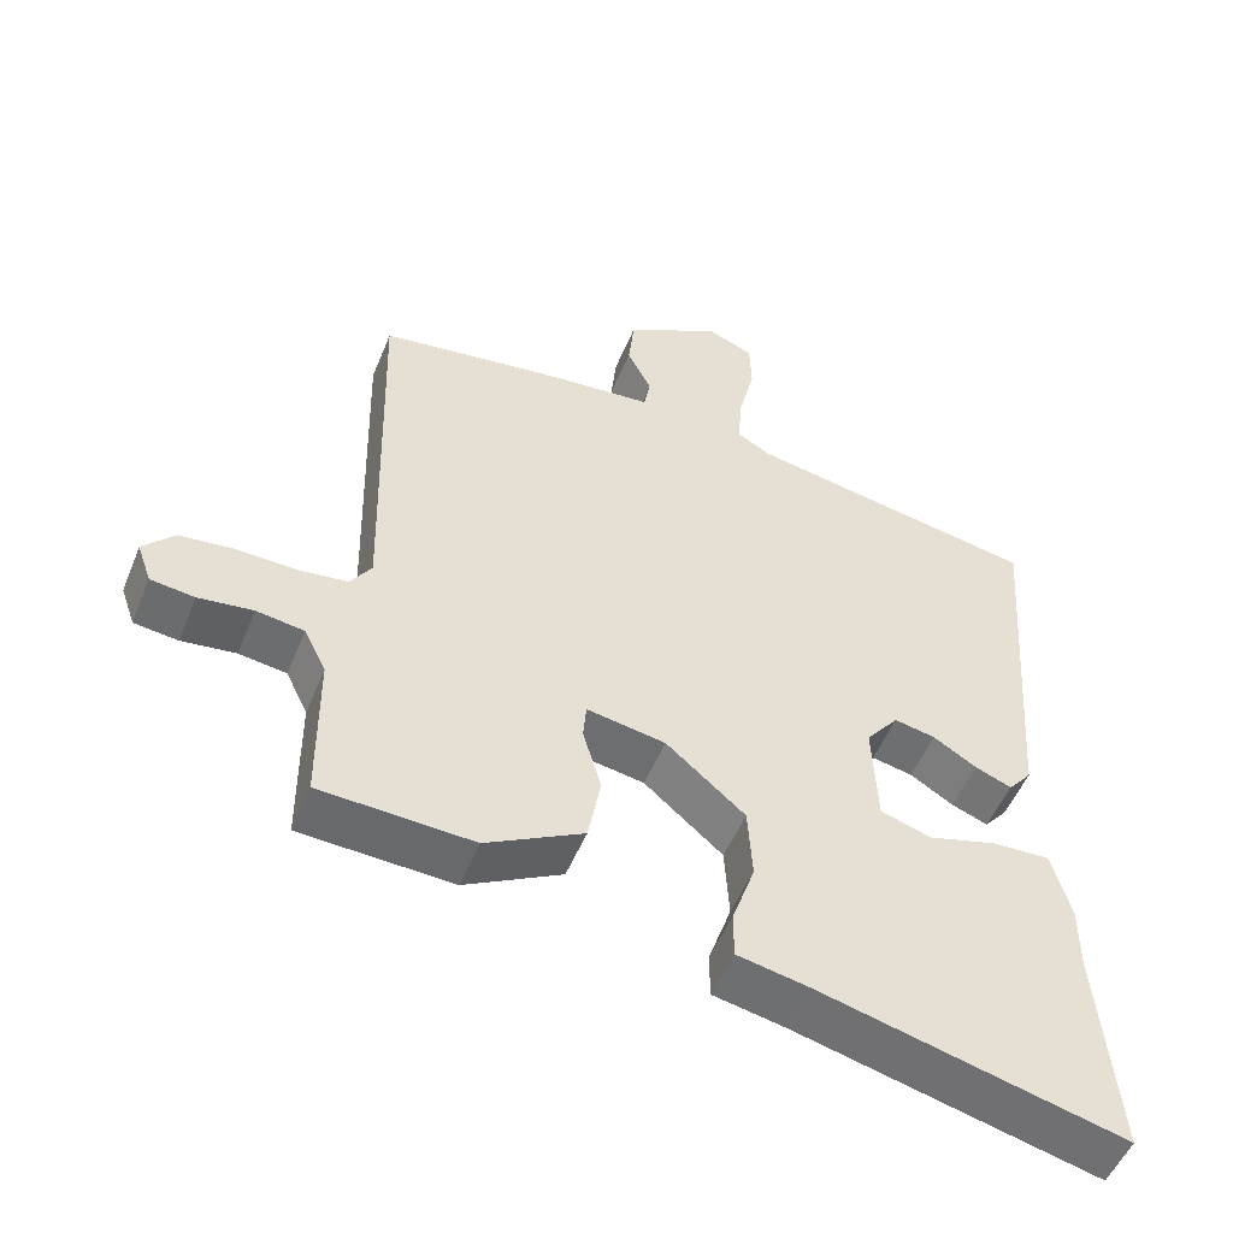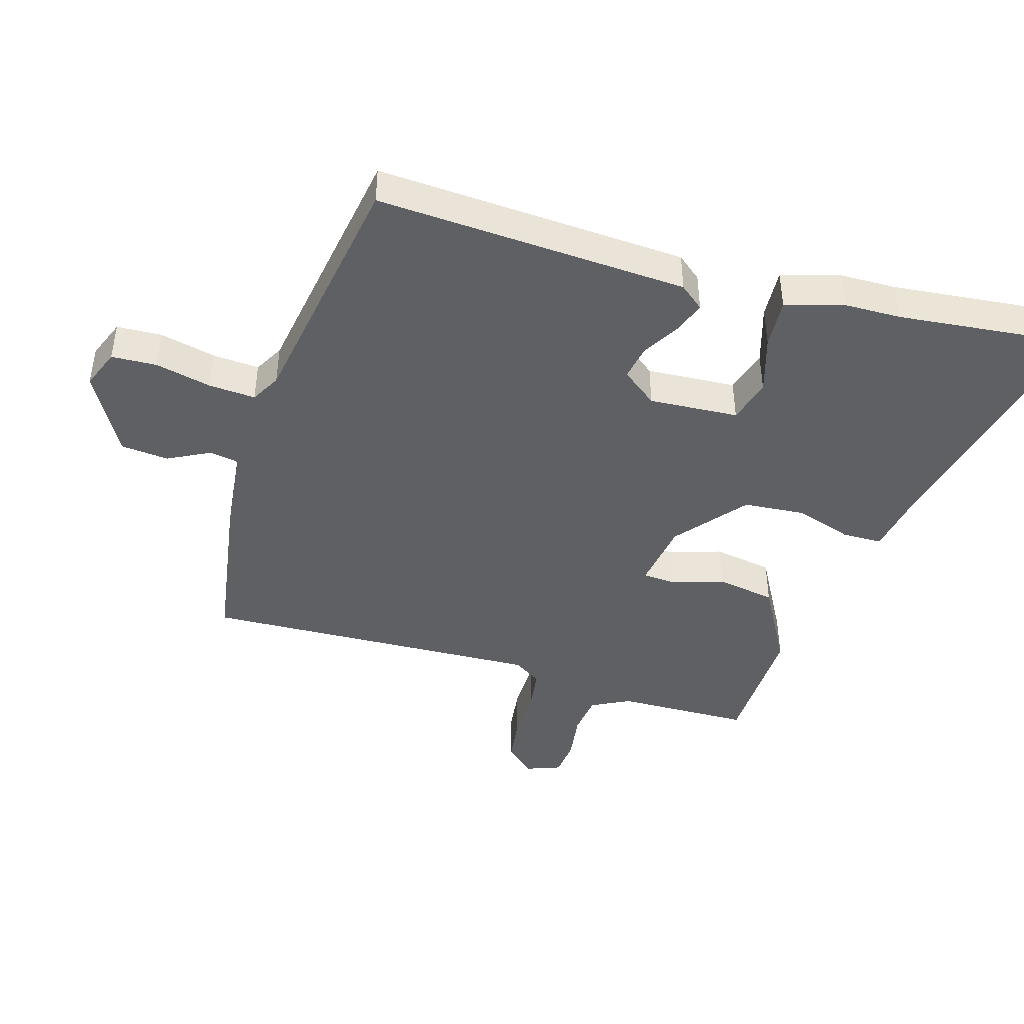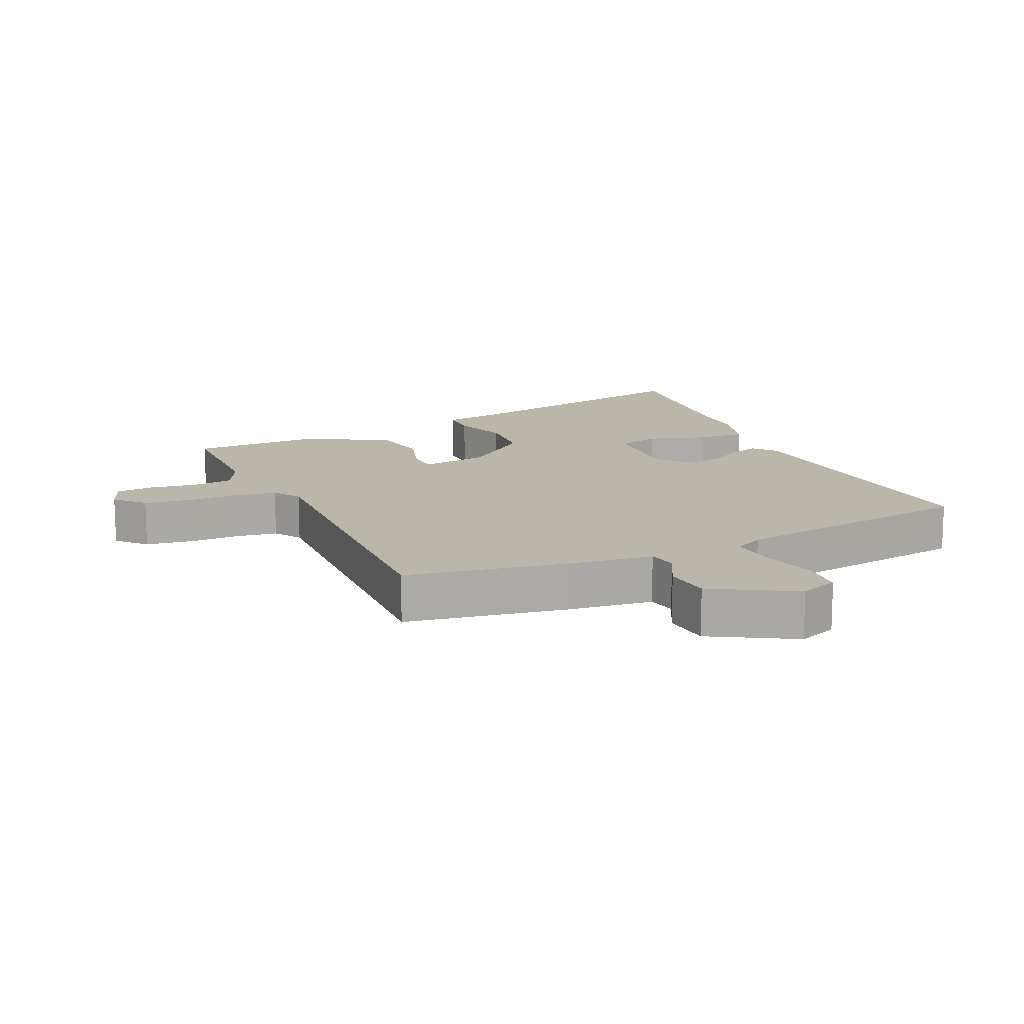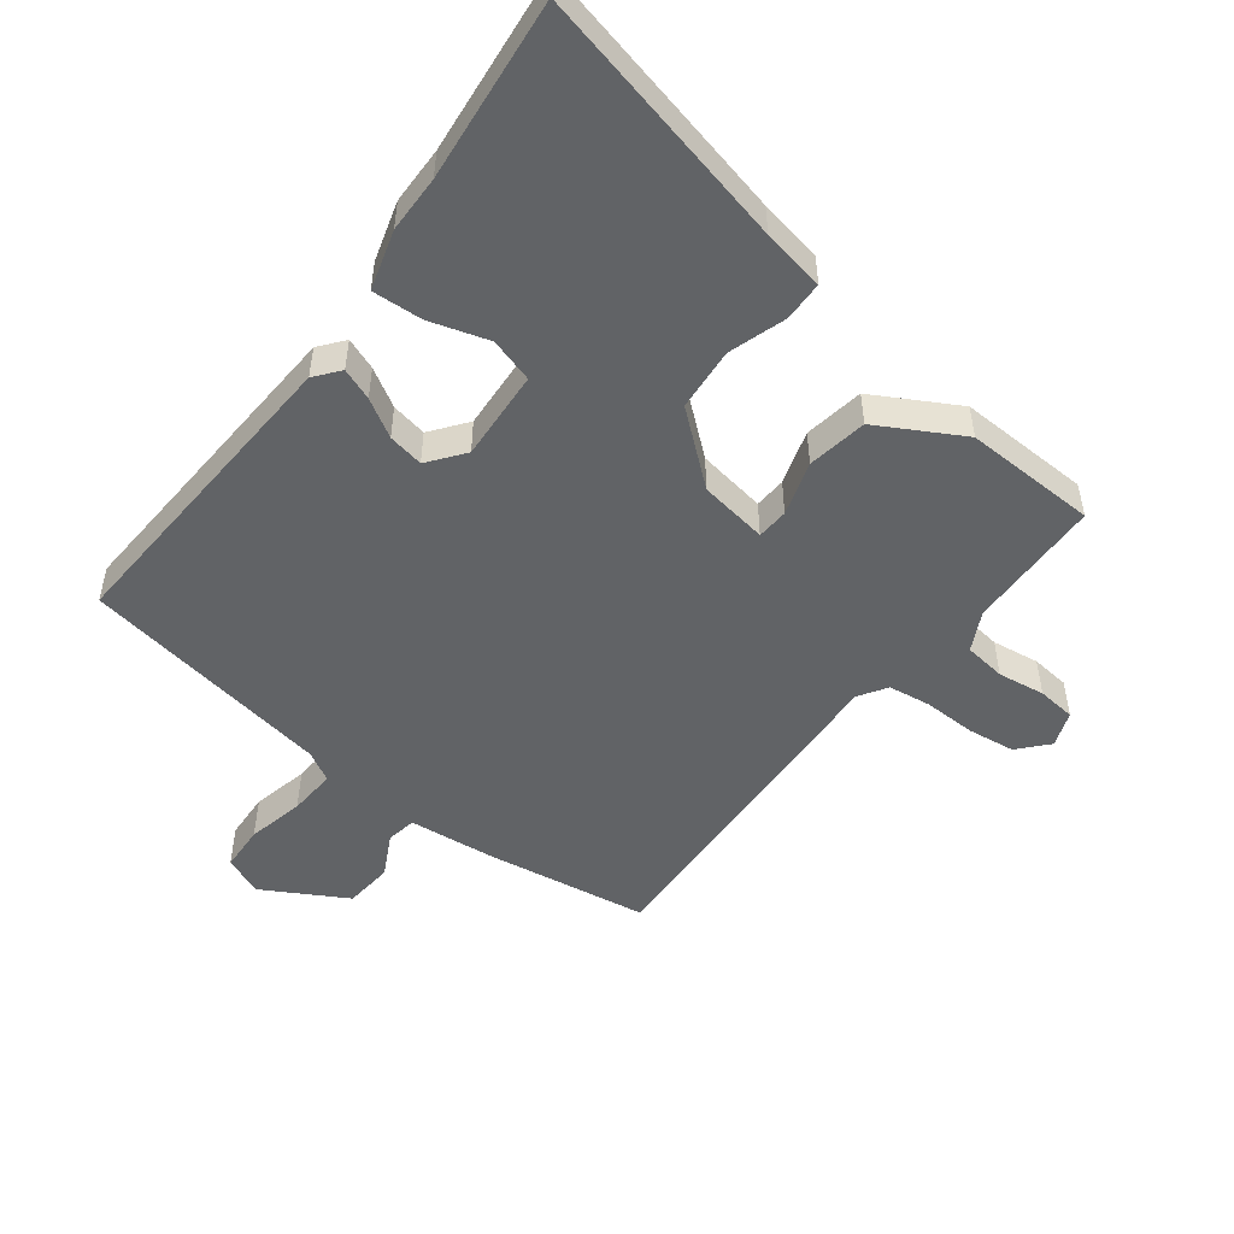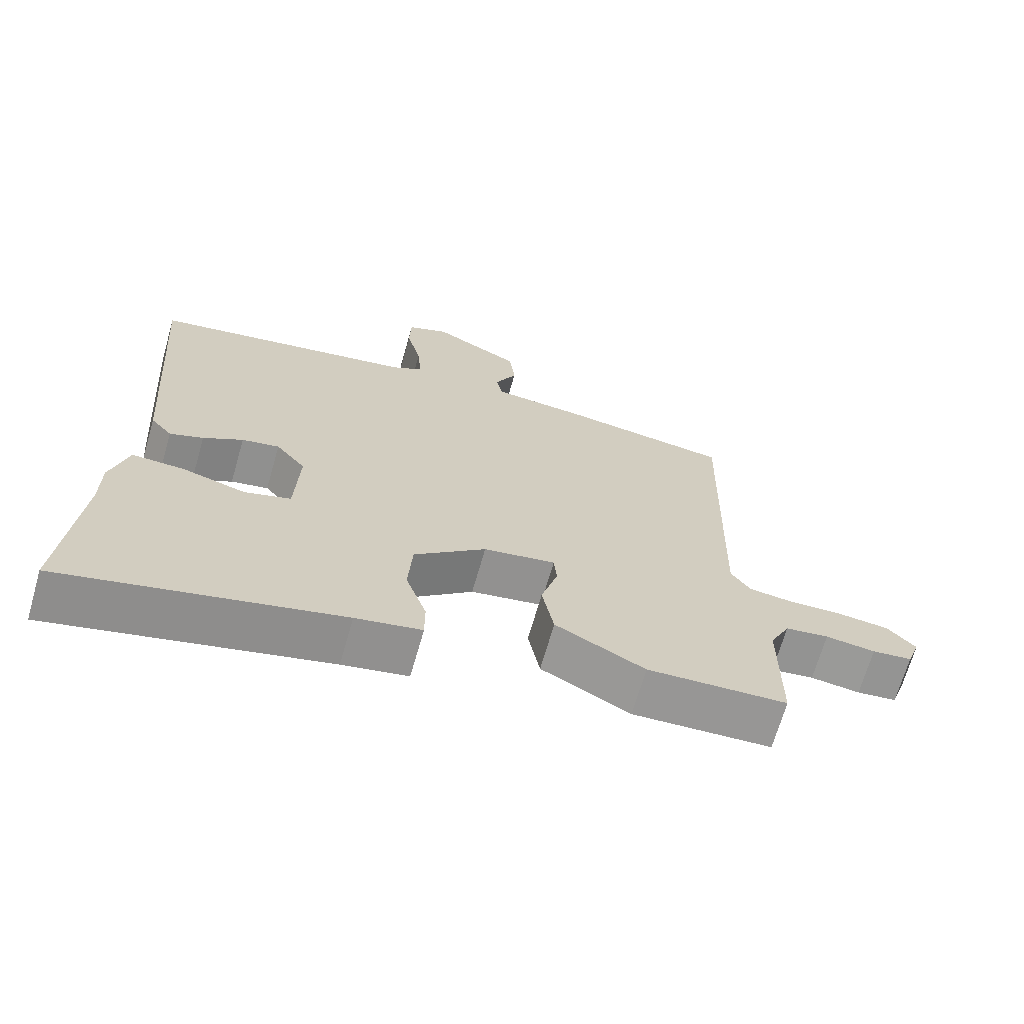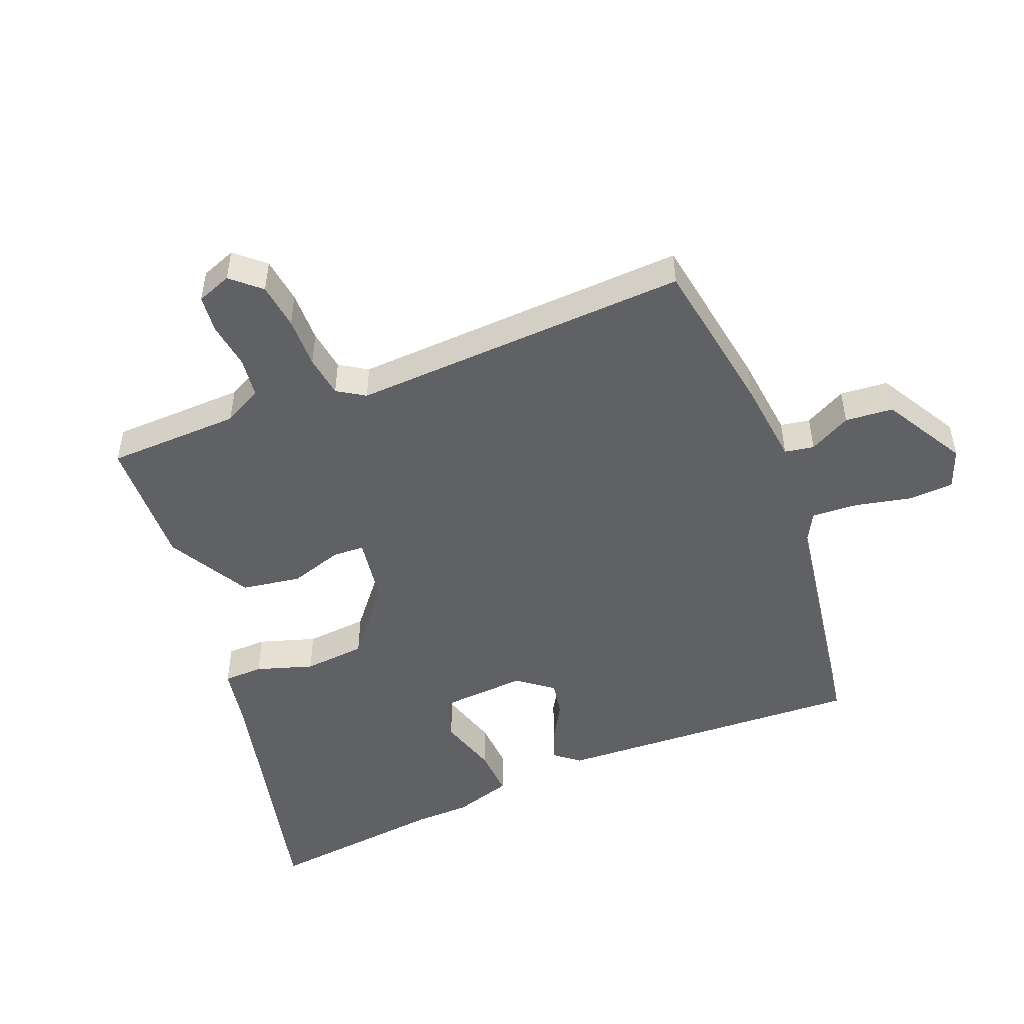
<metadata>
{"format":"obj","ext":"obj","renderer":"f3d","projection":"perspective","resolution":1024,"background":"white","views":[{"elev":-51.9,"azim":-21.9,"up":"+Z"},{"elev":-44.1,"azim":74.5,"up":"+Y"},{"elev":13.8,"azim":-23.0,"up":"+Y"},{"elev":-50.8,"azim":143.7,"up":"+Y"},{"elev":-68.5,"azim":164.0,"up":"+Z"},{"elev":-49.8,"azim":-66.9,"up":"+Y"}]}
</metadata>
<code>
v 0.492 0.07 0.454
v 0.456 0.07 -0.025
v 0.425 0.07 -0.062
v 0.377 0.07 -0.043
v 0.32 0.07 -0.008
v 0.266 0.07 0.003
v 0.223 0.07 -0.051
v 0.229 0.07 -0.189
v 0.296 0.07 -0.21
v 0.387 0.07 -0.184
v 0.463 0.07 -0.181
v 0.488 0.07 -0.272
v 0.488 0.07 -0.359
v 0.512 0.07 -0.637
v 0.114 0.07 -0.537
v 0.019 0.07 -0.518
v 0.019 0.07 -0.457
v 0.049 0.07 -0.37
v 0.043 0.07 -0.274
v -0.061 0.07 -0.185
v -0.165 0.07 -0.167
v -0.169 0.07 -0.215
v -0.145 0.07 -0.298
v -0.162 0.07 -0.389
v -0.291 0.07 -0.458
v -0.493 0.07 -0.448
v -0.494 0.07 -0.242
v -0.523 0.07 -0.182
v -0.586 0.07 -0.173
v -0.658 0.07 -0.182
v -0.716 0.07 -0.175
v -0.735 0.07 -0.121
v -0.694 0.07 -0.077
v -0.622 0.07 -0.069
v -0.543 0.07 -0.072
v -0.478 0.07 -0.064
v -0.45 0.07 -0.022
v -0.463 0.07 0.503
v -0.216 0.07 0.538
v -0.083 0.07 0.55
v -0.074 0.07 0.595
v -0.106 0.07 0.66
v -0.098 0.07 0.734
v 0.029 0.07 0.803
v 0.089 0.07 0.778
v 0.091 0.07 0.708
v 0.07 0.07 0.622
v 0.064 0.07 0.55
v 0.109 0.07 0.524
v 0.492 0 0.454
v 0.456 0 -0.025
v 0.425 0 -0.062
v 0.377 0 -0.043
v 0.32 0 -0.008
v 0.266 0 0.003
v 0.223 0 -0.051
v 0.229 0 -0.189
v 0.296 0 -0.21
v 0.387 0 -0.184
v 0.463 0 -0.181
v 0.488 0 -0.272
v 0.488 0 -0.359
v 0.512 0 -0.637
v 0.114 0 -0.537
v 0.019 0 -0.518
v 0.019 0 -0.457
v 0.049 0 -0.37
v 0.043 0 -0.274
v -0.061 0 -0.185
v -0.165 0 -0.167
v -0.169 0 -0.215
v -0.145 0 -0.298
v -0.162 0 -0.389
v -0.291 0 -0.458
v -0.493 0 -0.448
v -0.494 0 -0.242
v -0.523 0 -0.182
v -0.586 0 -0.173
v -0.658 0 -0.182
v -0.716 0 -0.175
v -0.735 0 -0.121
v -0.694 0 -0.077
v -0.622 0 -0.069
v -0.543 0 -0.072
v -0.478 0 -0.064
v -0.45 0 -0.022
v -0.463 0 0.503
v -0.216 0 0.538
v -0.083 0 0.55
v -0.074 0 0.595
v -0.106 0 0.66
v -0.098 0 0.734
v 0.029 0 0.803
v 0.089 0 0.778
v 0.091 0 0.708
v 0.07 0 0.622
v 0.064 0 0.55
v 0.109 0 0.524
f 44 45 46 47
f 44 47 48
f 41 42 43 44
f 40 41 44 48
f 37 38 39 40
f 37 40 48 49
f 32 33 34 35
f 32 35 36
f 29 30 31 32
f 28 29 32 36
f 27 28 36 37
f 22 23 24 25
f 21 22 25 26
f 15 16 17 18
f 13 14 15 18
f 13 18 19
f 12 13 19 20
f 9 10 11 12
f 8 9 12 20
f 2 3 4 5
f 2 5 6
f 1 2 6
f 49 1 6 7
f 21 26 27 37
f 20 21 37 49
f 7 8 20 49
f 96 95 94 93
f 97 96 93
f 93 92 91 90
f 97 93 90 89
f 89 88 87 86
f 98 97 89 86
f 84 83 82 81
f 85 84 81
f 81 80 79 78
f 85 81 78 77
f 86 85 77 76
f 74 73 72 71
f 75 74 71 70
f 67 66 65 64
f 67 64 63 62
f 68 67 62
f 69 68 62 61
f 61 60 59 58
f 69 61 58 57
f 54 53 52 51
f 55 54 51
f 55 51 50
f 56 55 50 98
f 86 76 75 70
f 98 86 70 69
f 98 69 57 56
f 1 50 51 2
f 2 51 52 3
f 3 52 53 4
f 4 53 54 5
f 5 54 55 6
f 6 55 56 7
f 7 56 57 8
f 8 57 58 9
f 9 58 59 10
f 10 59 60 11
f 11 60 61 12
f 12 61 62 13
f 13 62 63 14
f 14 63 64 15
f 15 64 65 16
f 16 65 66 17
f 17 66 67 18
f 18 67 68 19
f 19 68 69 20
f 20 69 70 21
f 21 70 71 22
f 22 71 72 23
f 23 72 73 24
f 24 73 74 25
f 25 74 75 26
f 26 75 76 27
f 27 76 77 28
f 28 77 78 29
f 29 78 79 30
f 30 79 80 31
f 31 80 81 32
f 32 81 82 33
f 33 82 83 34
f 34 83 84 35
f 35 84 85 36
f 36 85 86 37
f 37 86 87 38
f 38 87 88 39
f 39 88 89 40
f 40 89 90 41
f 41 90 91 42
f 42 91 92 43
f 43 92 93 44
f 44 93 94 45
f 45 94 95 46
f 46 95 96 47
f 47 96 97 48
f 48 97 98 49
f 49 98 50 1

</code>
